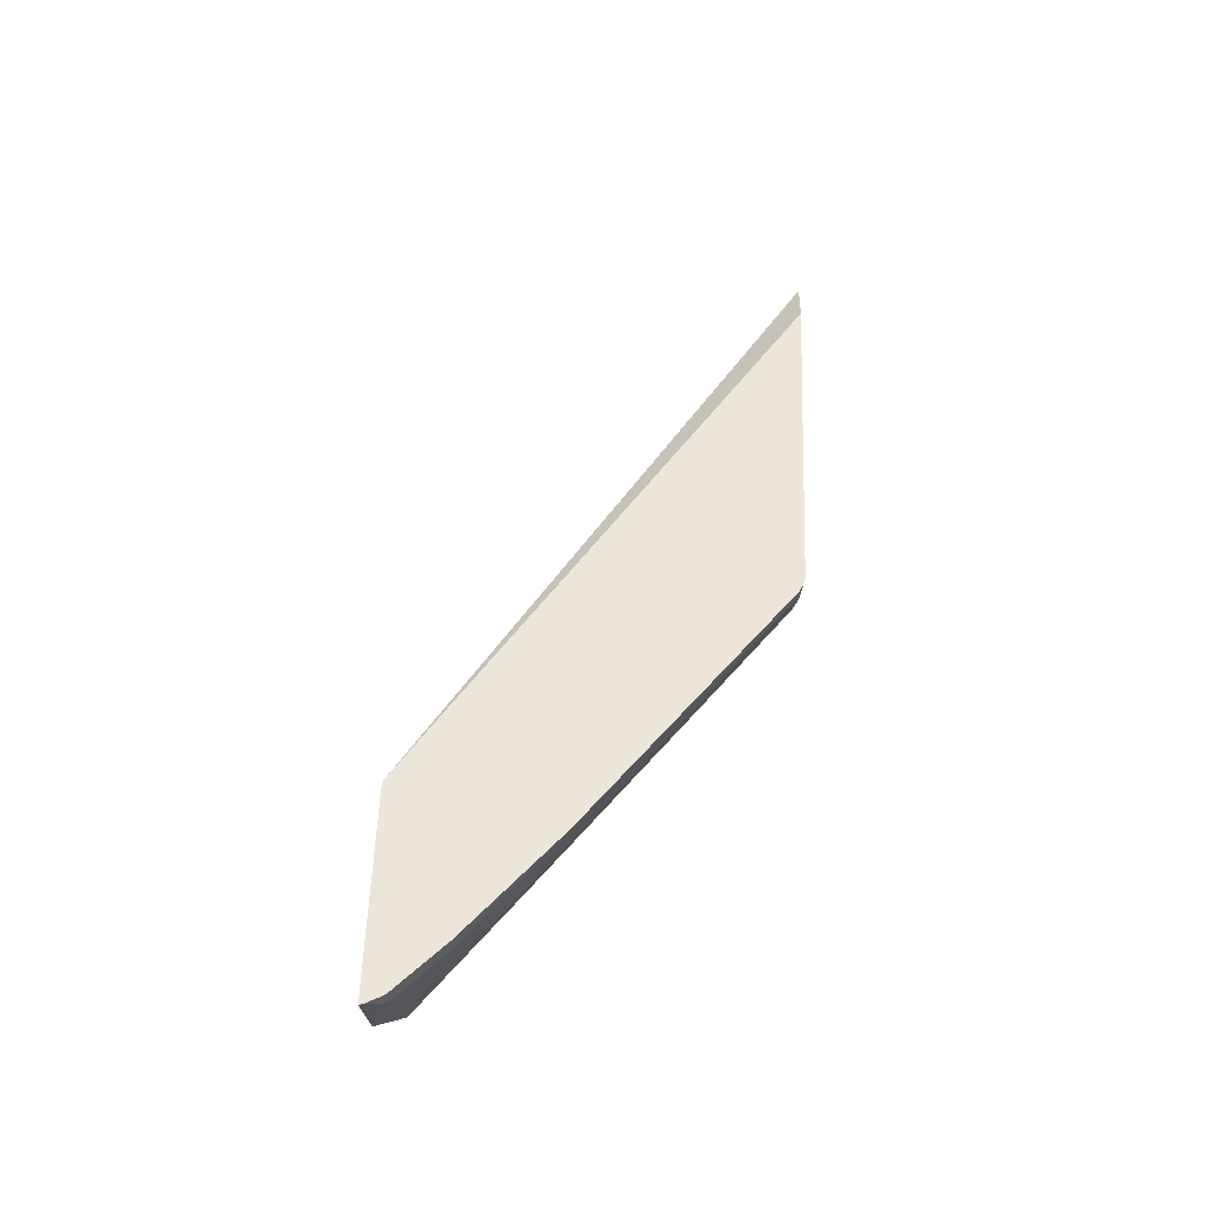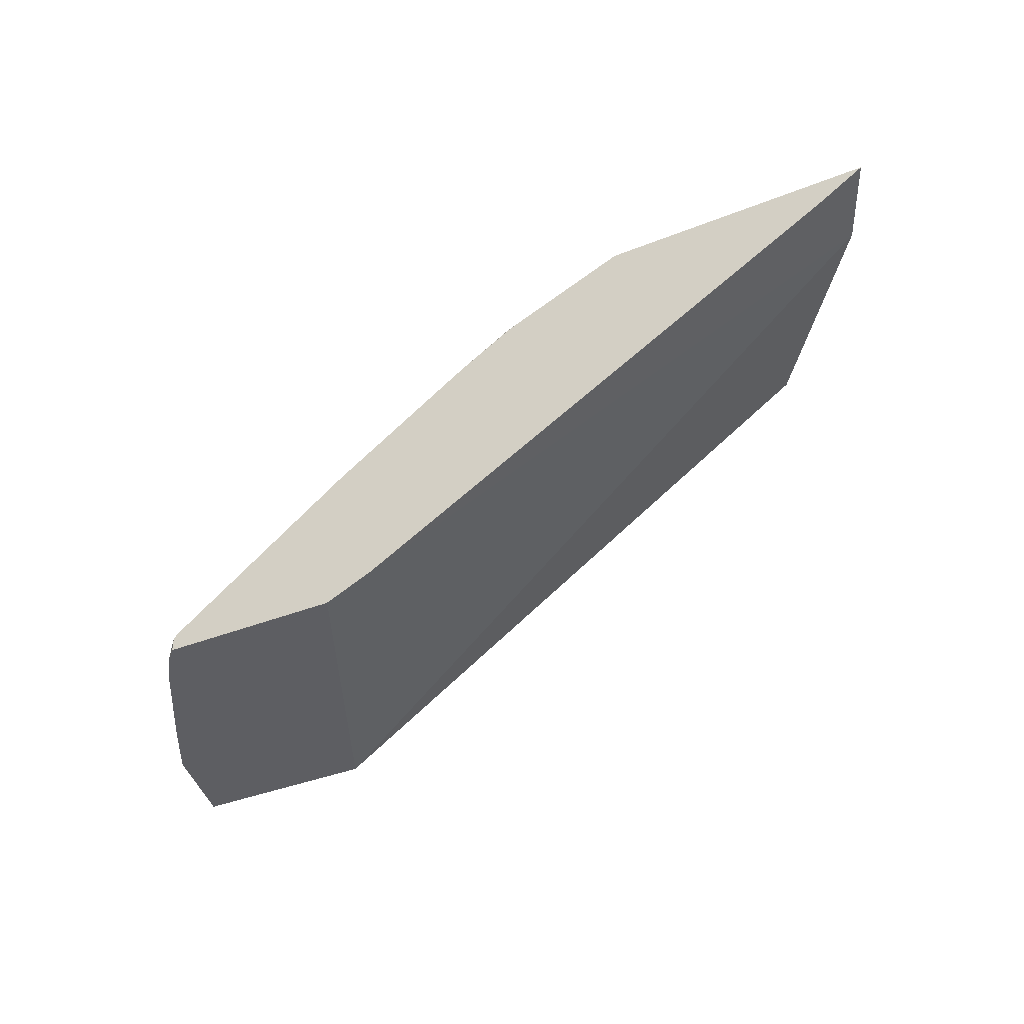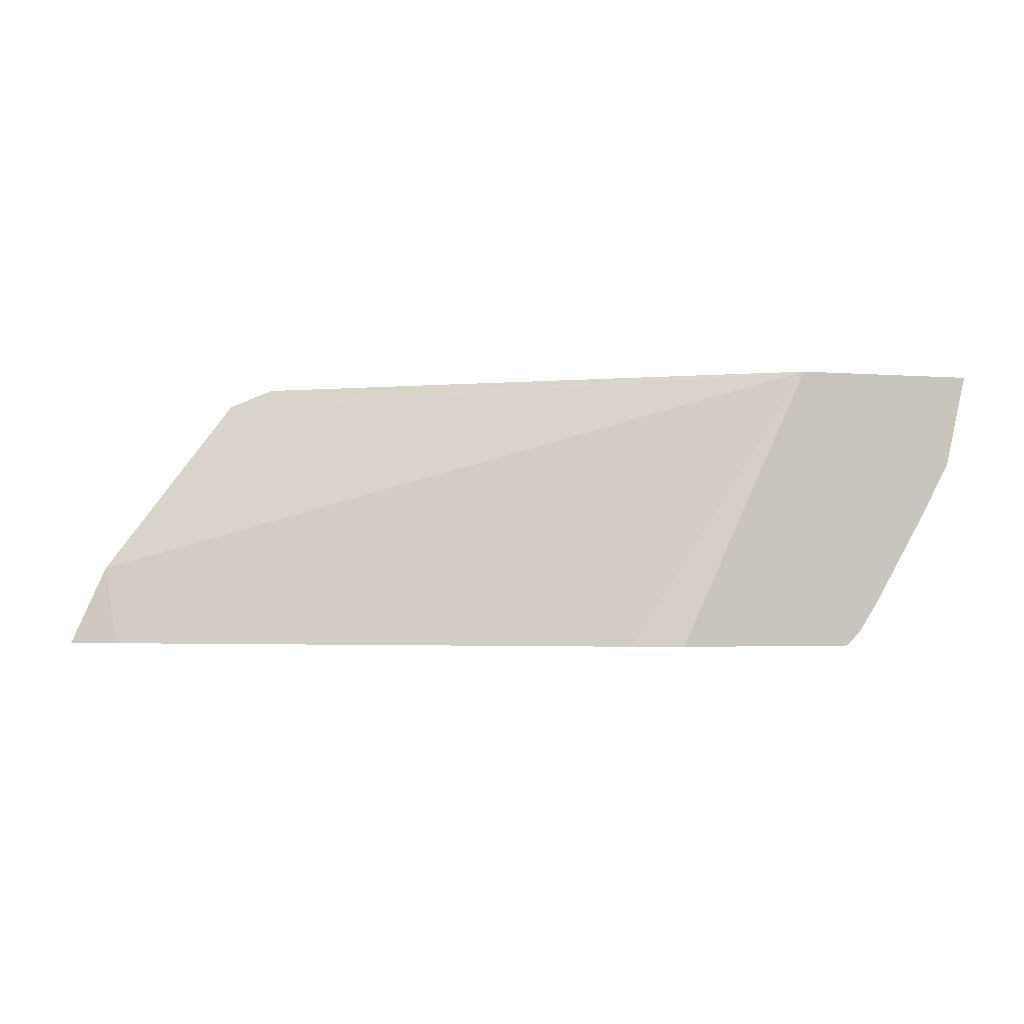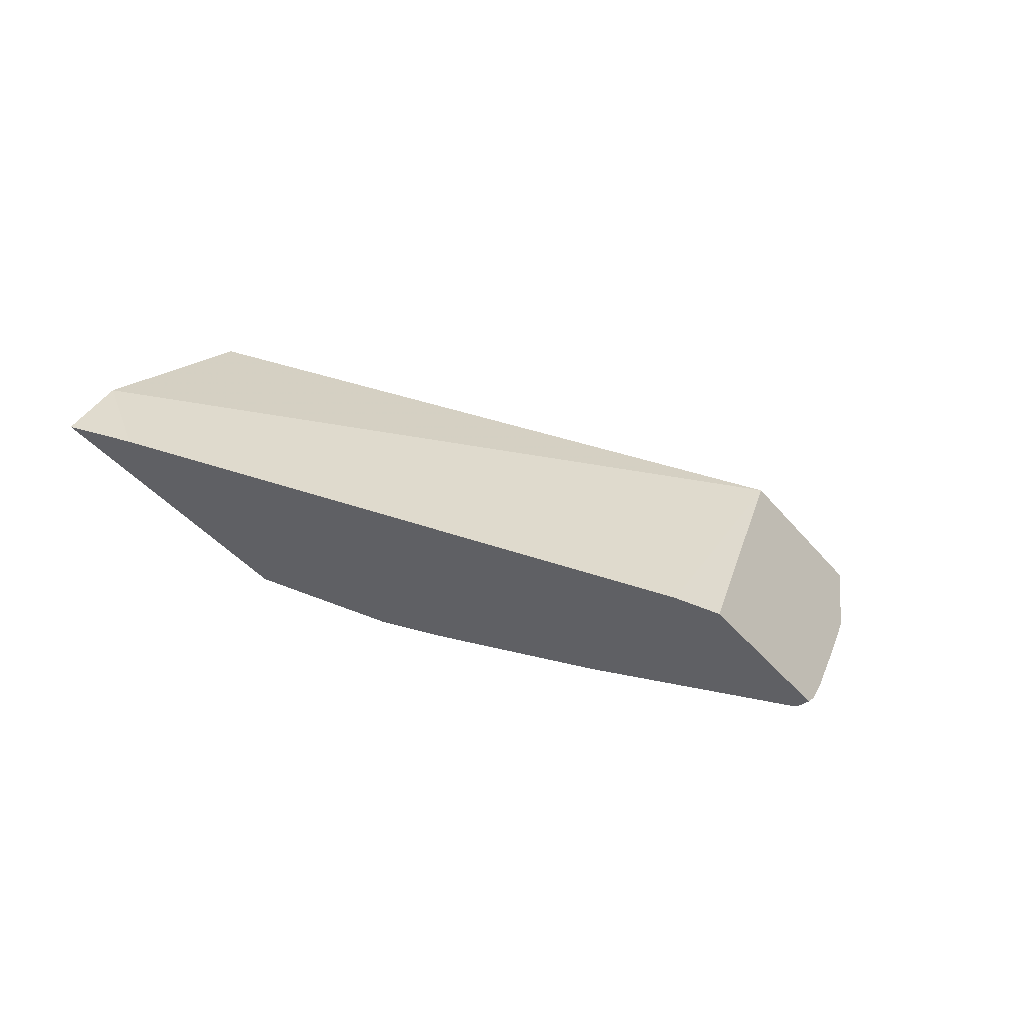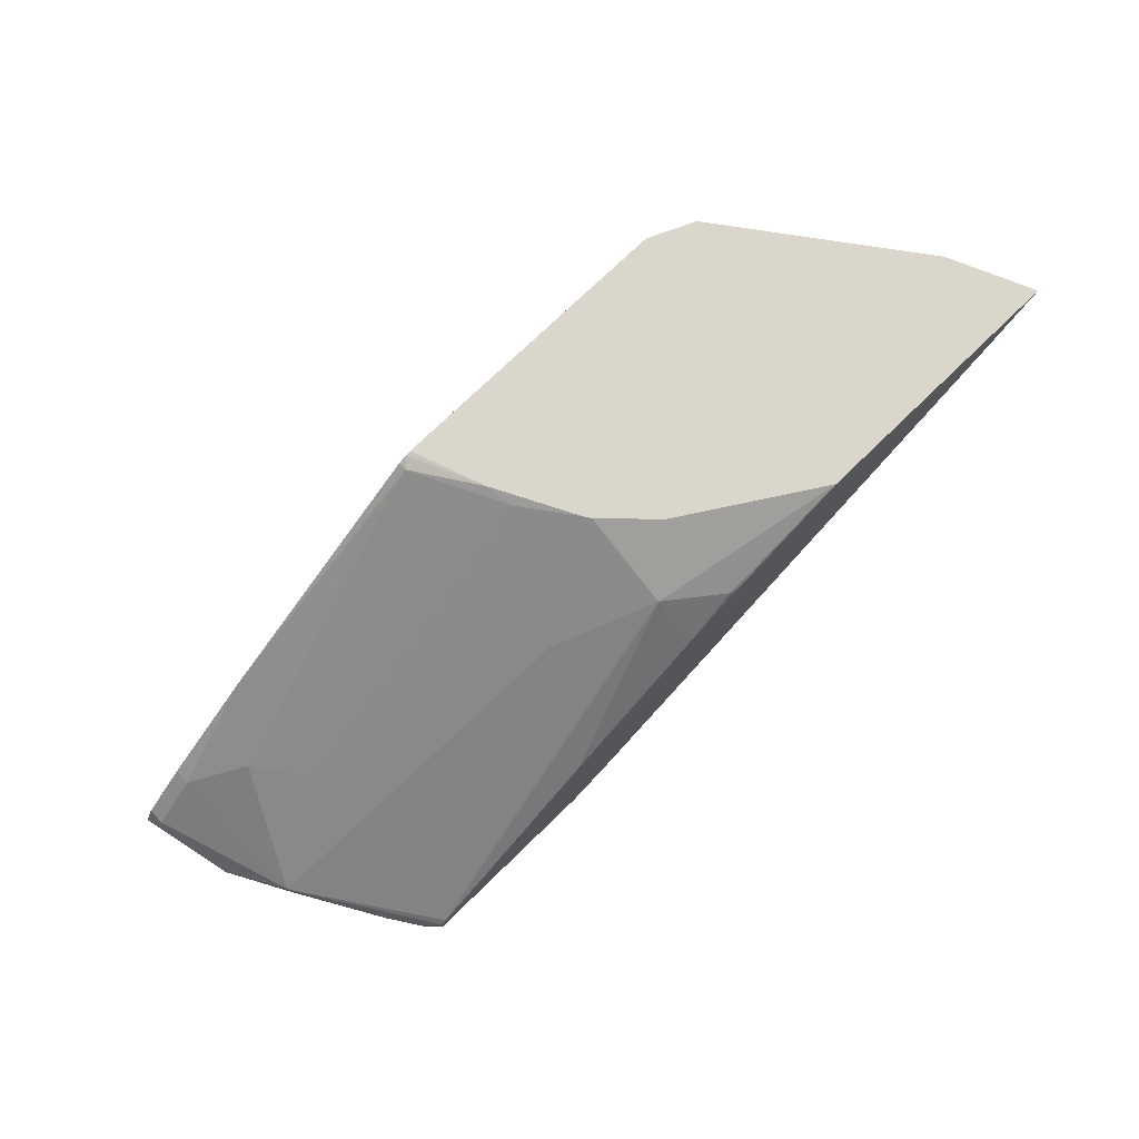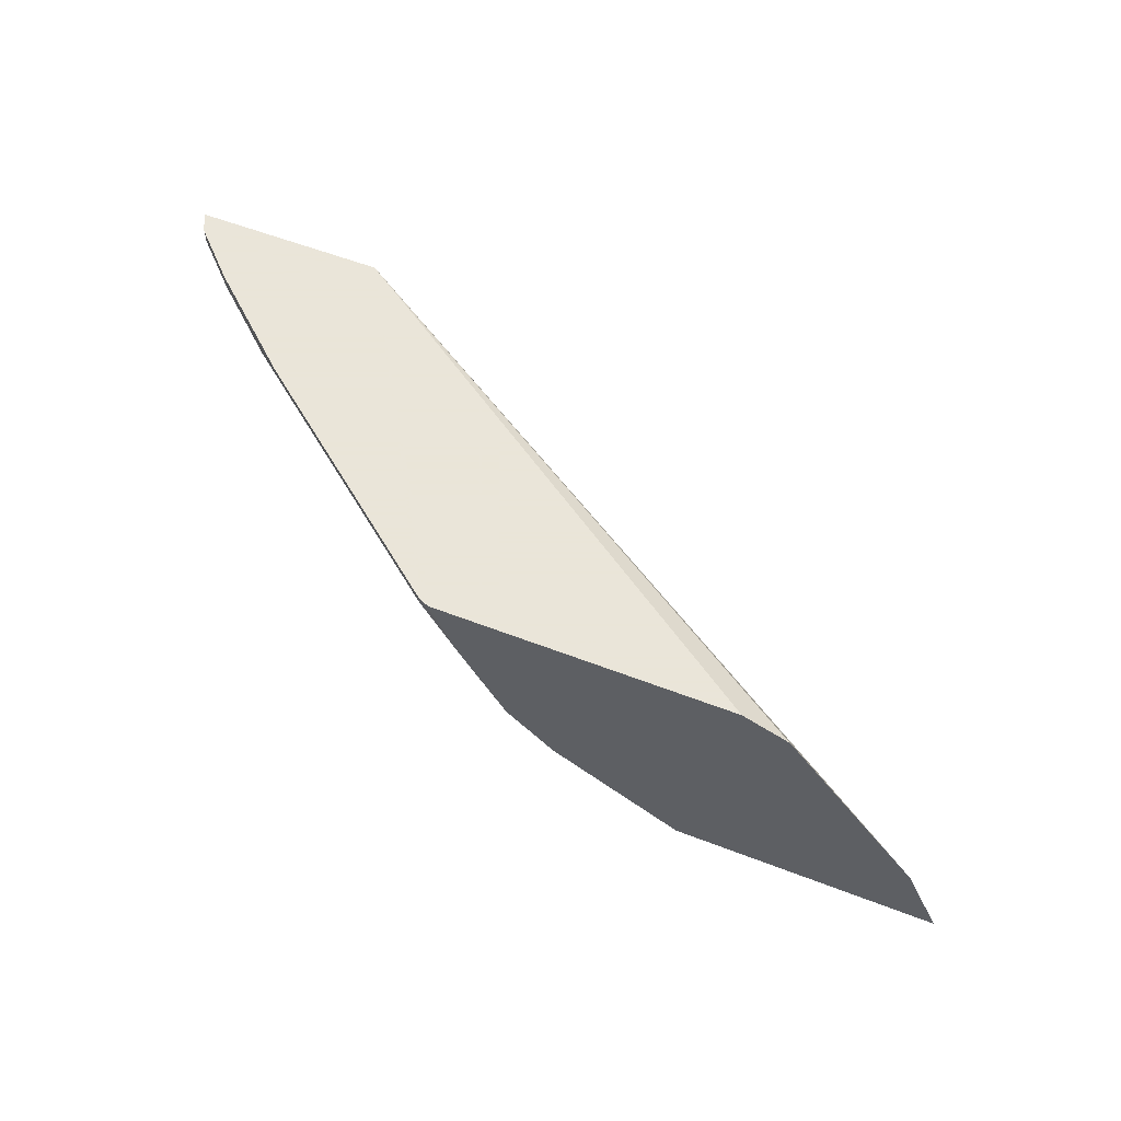
<metadata>
{"format":"obj","ext":"obj","renderer":"f3d","projection":"perspective","resolution":1024,"background":"white","views":[{"elev":56.5,"azim":-87.9,"up":"+Y"},{"elev":-38.7,"azim":26.6,"up":"+Z"},{"elev":-2.6,"azim":163.3,"up":"+Y"},{"elev":-43.8,"azim":126.9,"up":"+Y"},{"elev":74.1,"azim":-44.2,"up":"+Z"},{"elev":58.6,"azim":21.6,"up":"+Y"}]}
</metadata>
<code>
v -0.539 -0.3868 0.6537
v -0.5167 -0.3868 0.664
v -0.6232 -0.3868 0.6537
v -0.6011 -0.2557 0.6537
v -0.286 -0.3491 0.8091
v -0.2906 -0.3868 0.7955
v -0.6232 -0.3868 0.6603
v -0.6298 -0.3801 0.6537
v -0.6879 -0.2557 0.6537
v -0.5821 -0.2557 0.6663
v -0.3491 -0.2649 0.8091
v -0.2693 -0.3868 0.8091
v -0.6207 -0.3868 0.6628
v -0.6628 -0.3261 0.6628
v -0.6382 -0.3647 0.6593
v -0.6326 -0.3759 0.6537
v -0.6779 -0.2991 0.6537
v -0.6875 -0.2557 0.6555
v -0.3701 -0.2557 0.8091
v -0.3912 -0.3868 0.8091
v -0.5365 -0.3868 0.7259
v -0.4735 -0.3682 0.789
v -0.5155 -0.3472 0.768
v -0.6207 -0.3051 0.7049
v -0.6382 -0.2806 0.7014
v -0.6628 -0.263 0.6838
v -0.6838 -0.263 0.6628
v -0.6803 -0.2806 0.6593
v -0.6628 -0.3261 0.6537
v -0.6393 -0.3658 0.6537
v -0.6838 -0.2557 0.6628
v -0.5056 -0.2557 0.8091
v -0.4515 -0.3491 0.8091
v -0.4489 -0.3857 0.7855
v -0.4438 -0.3868 0.7865
v -0.4784 -0.3868 0.7655
v -0.471 -0.3868 0.7705
v -0.4543 -0.3462 0.8091
v -0.4725 -0.328 0.8091
v -0.4744 -0.3252 0.8091
v -0.491 -0.3016 0.8066
v -0.6179 -0.2557 0.7232
v -0.512 -0.2595 0.8066
v -0.6628 -0.2557 0.6838
v -0.6765 -0.2557 0.6701
v -0.5082 -0.2557 0.8085
v -0.4935 -0.2888 0.8091
v -0.4479 -0.3868 0.7845
v -0.512 -0.2557 0.8066
f 20 34 35
f 20 22 34
f 14 30 15
f 20 33 22
f 18 27 31
f 17 27 18
f 17 28 27
f 15 30 16
f 14 23 24
f 14 26 27
f 14 17 29
f 14 28 17
f 14 27 28
f 14 25 26
f 13 23 14
f 13 22 23
f 13 21 22
f 21 36 22
f 10 19 11
f 14 29 30
f 22 36 37
f 26 45 27
f 22 33 38
f 9 17 18
f 43 47 46
f 43 46 49
f 42 43 49
f 41 47 43
f 40 47 41
f 34 48 35
f 34 37 48
f 32 46 47
f 27 45 31
f 26 42 44
f 26 44 45
f 25 43 42
f 25 41 43
f 25 42 26
f 24 41 25
f 23 41 24
f 23 40 41
f 22 40 23
f 22 39 40
f 22 38 39
f 22 37 34
f 8 15 16
f 14 24 25
f 7 14 15
f 2 4 5
f 1 4 2
f 1 9 4
f 1 17 9
f 1 29 17
f 1 30 29
f 1 16 30
f 1 8 16
f 1 3 8
f 2 5 6
f 1 7 3
f 1 21 13
f 1 37 36
f 1 48 37
f 1 35 48
f 1 20 35
f 1 12 20
f 1 6 12
f 1 2 6
f 7 15 8
f 1 13 7
f 3 7 8
f 1 36 21
f 4 18 31
f 7 13 14
f 4 9 18
f 5 12 6
f 5 20 12
f 5 33 20
f 5 38 33
f 5 40 39
f 5 47 40
f 5 32 47
f 5 19 32
f 5 39 38
f 4 11 5
f 4 10 11
f 4 19 10
f 4 32 19
f 4 46 32
f 4 49 46
f 4 42 49
f 4 44 42
f 5 11 19
f 4 31 45
f 4 45 44

</code>
